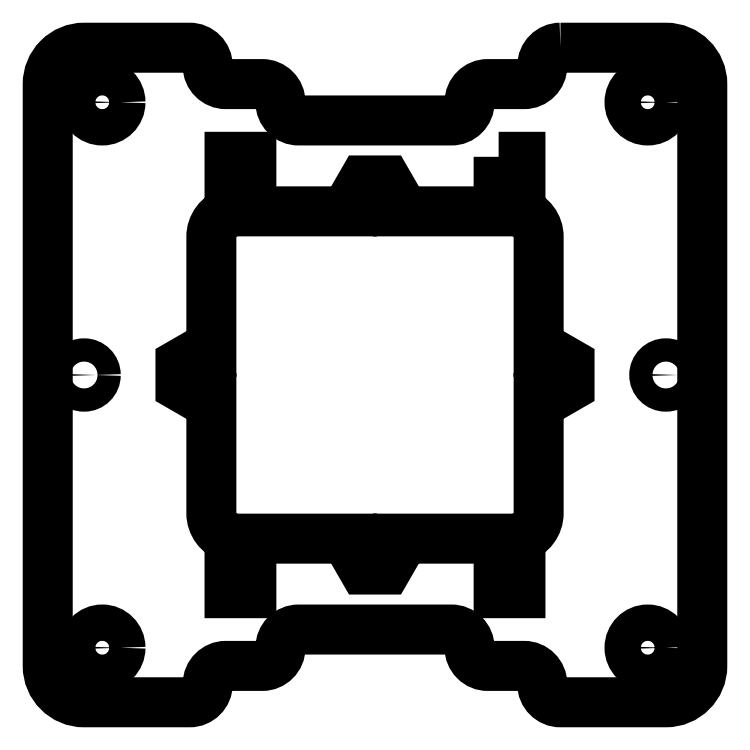
<metadata>
{"format":"dxf","ext":"dxf","renderer":"ezdxf+matplotlib","layout":"modelspace","background":"white","min_lineweight":24,"dpi":150}
</metadata>
<code>
0
SECTION
2
ENTITIES
0
LWPOLYLINE
8
0
90
32
70
1
43
0
10
25.5
20
45
10
40
20
45
42
-0.4142
10
45
20
40
10
45
20
-40
42
-0.4142
10
40
20
-45
10
25.5
20
-45
42
-0.4142
10
23
20
-42.5
42
0.4142
10
20.5
20
-40
10
15.5
20
-40
42
-0.4142
10
13
20
-37.5
42
0.4142
10
10.5
20
-35
10
-10.5
20
-35
42
0.4142
10
-13
20
-37.5
42
-0.4142
10
-15.5
20
-40
10
-20.5
20
-40
42
0.4142
10
-23
20
-42.5
42
-0.4142
10
-25.5
20
-45
10
-40
20
-45
42
-0.4142
10
-45
20
-40
10
-45
20
40
42
-0.4142
10
-40
20
45
10
-25.5
20
45
42
-0.4142
10
-23
20
42.5
42
0.4142
10
-20.5
20
40
10
-15.5
20
40
42
-0.4142
10
-13
20
37.5
42
0.4142
10
-10.5
20
35
10
10.5
20
35
42
0.4142
10
13
20
37.5
42
-0.4142
10
15.5
20
40
10
20.5
20
40
42
0.4142
10
23
20
42.5
42
-0.4142
0
CIRCLE
8
0
10
37.5
20
37.5
30
0
40
2.5
0
CIRCLE
8
0
10
-37.5
20
-37.5
30
0
40
2.5
0
CIRCLE
8
0
10
-37.5
20
37.5
30
0
40
2.5
0
CIRCLE
8
0
10
37.5
20
-37.5
30
0
40
2.5
0
CIRCLE
8
0
10
-40
20
2.665e-14
30
0
40
1.6
0
CIRCLE
8
0
10
40
20
-4.885e-14
30
0
40
1.6
0
LWPOLYLINE
8
0
90
44
70
1
43
0
10
17
20
30
10
17
20
22.5
10
3.175
20
22.5
10
3.175
20
24
10
1.587
20
26.75
10
-1.588
20
26.75
10
-3.176
20
24
10
-3.176
20
22.5
10
-17
20
22.5
10
-17
20
30
10
-20
20
30
10
-20
20
22.35
42
0.3317
10
-22.5
20
19
10
-22.5
20
3.175
10
-24
20
3.175
10
-26.75
20
1.587
10
-26.75
20
-1.588
10
-24
20
-3.176
10
-22.5
20
-3.176
10
-22.5
20
-19
42
0.3317
10
-20
20
-22.35
10
-20
20
-30
10
-17
20
-30
10
-17
20
-22.5
10
-3.175
20
-22.5
10
-3.175
20
-24
10
-1.587
20
-26.75
10
1.588
20
-26.75
10
3.176
20
-24
10
3.176
20
-22.5
10
17
20
-22.5
10
17
20
-30
10
20
20
-30
10
20
20
-22.35
42
0.3317
10
22.5
20
-19
10
22.5
20
-3.175
10
24
20
-3.175
10
26.75
20
-1.587
10
26.75
20
1.588
10
24
20
3.176
10
22.5
20
3.176
10
22.5
20
19
42
0.3317
10
20
20
22.35
10
20
20
30
0
ENDSEC
0
EOF

</code>
